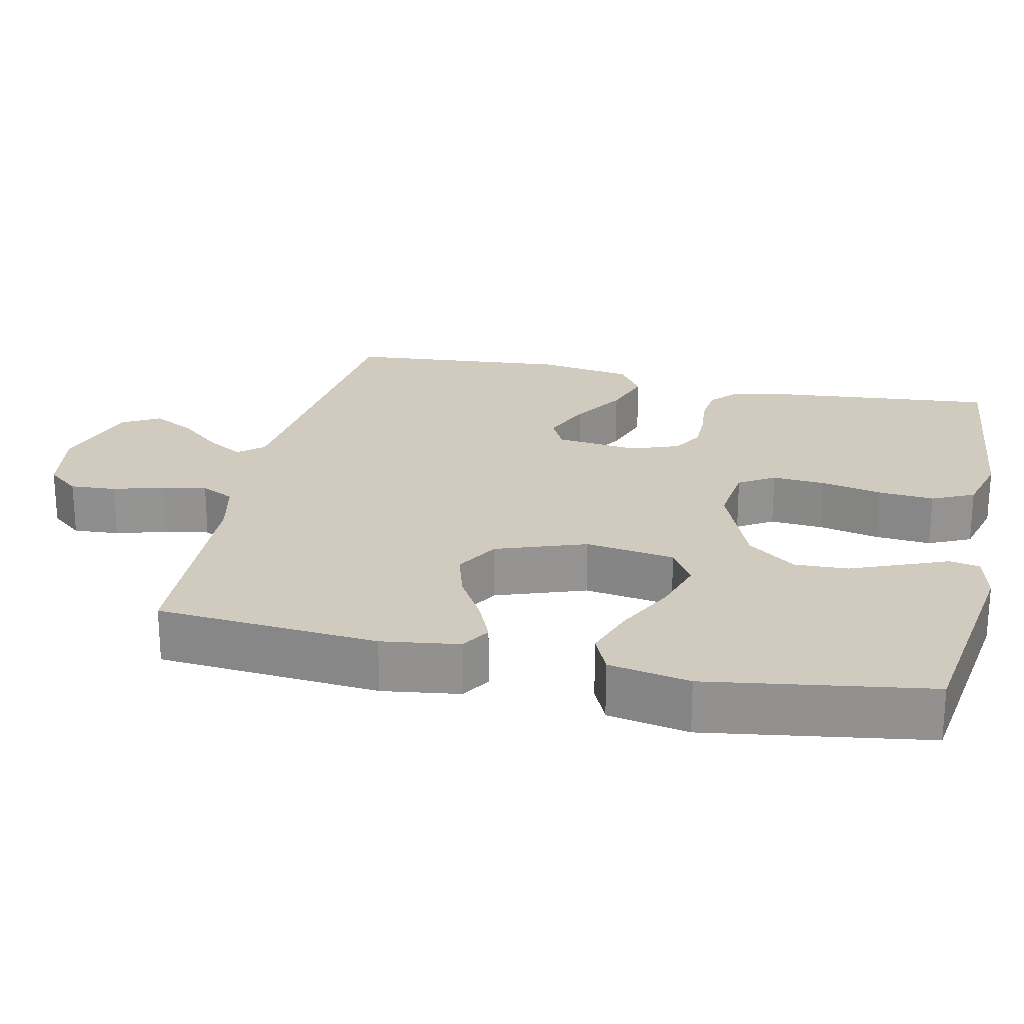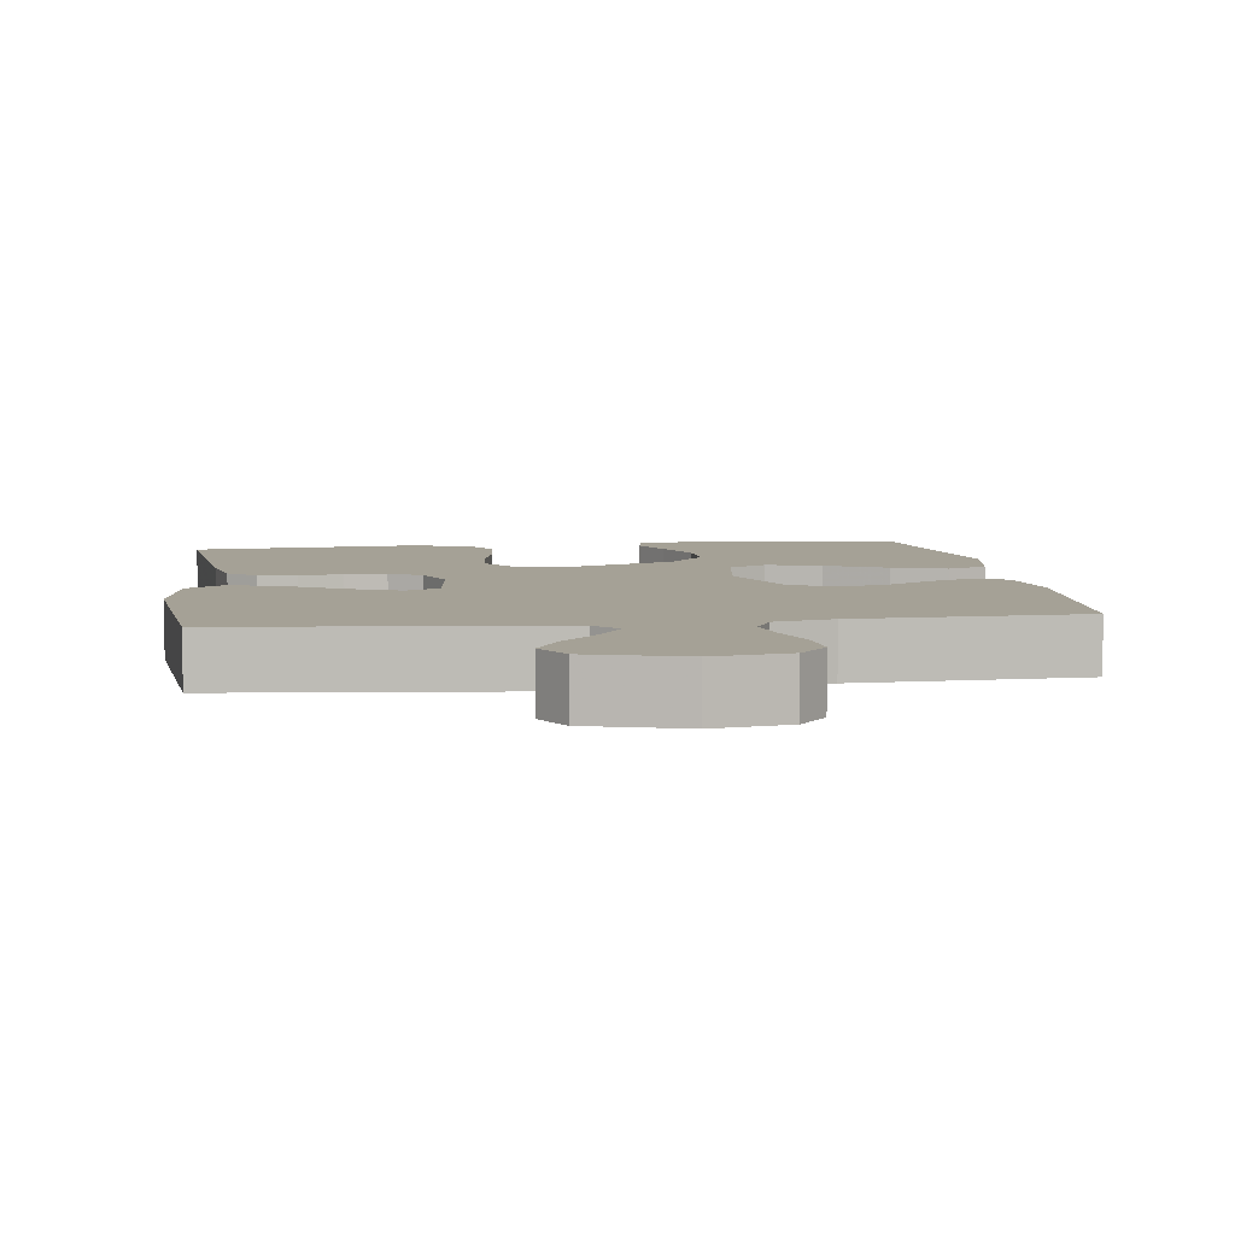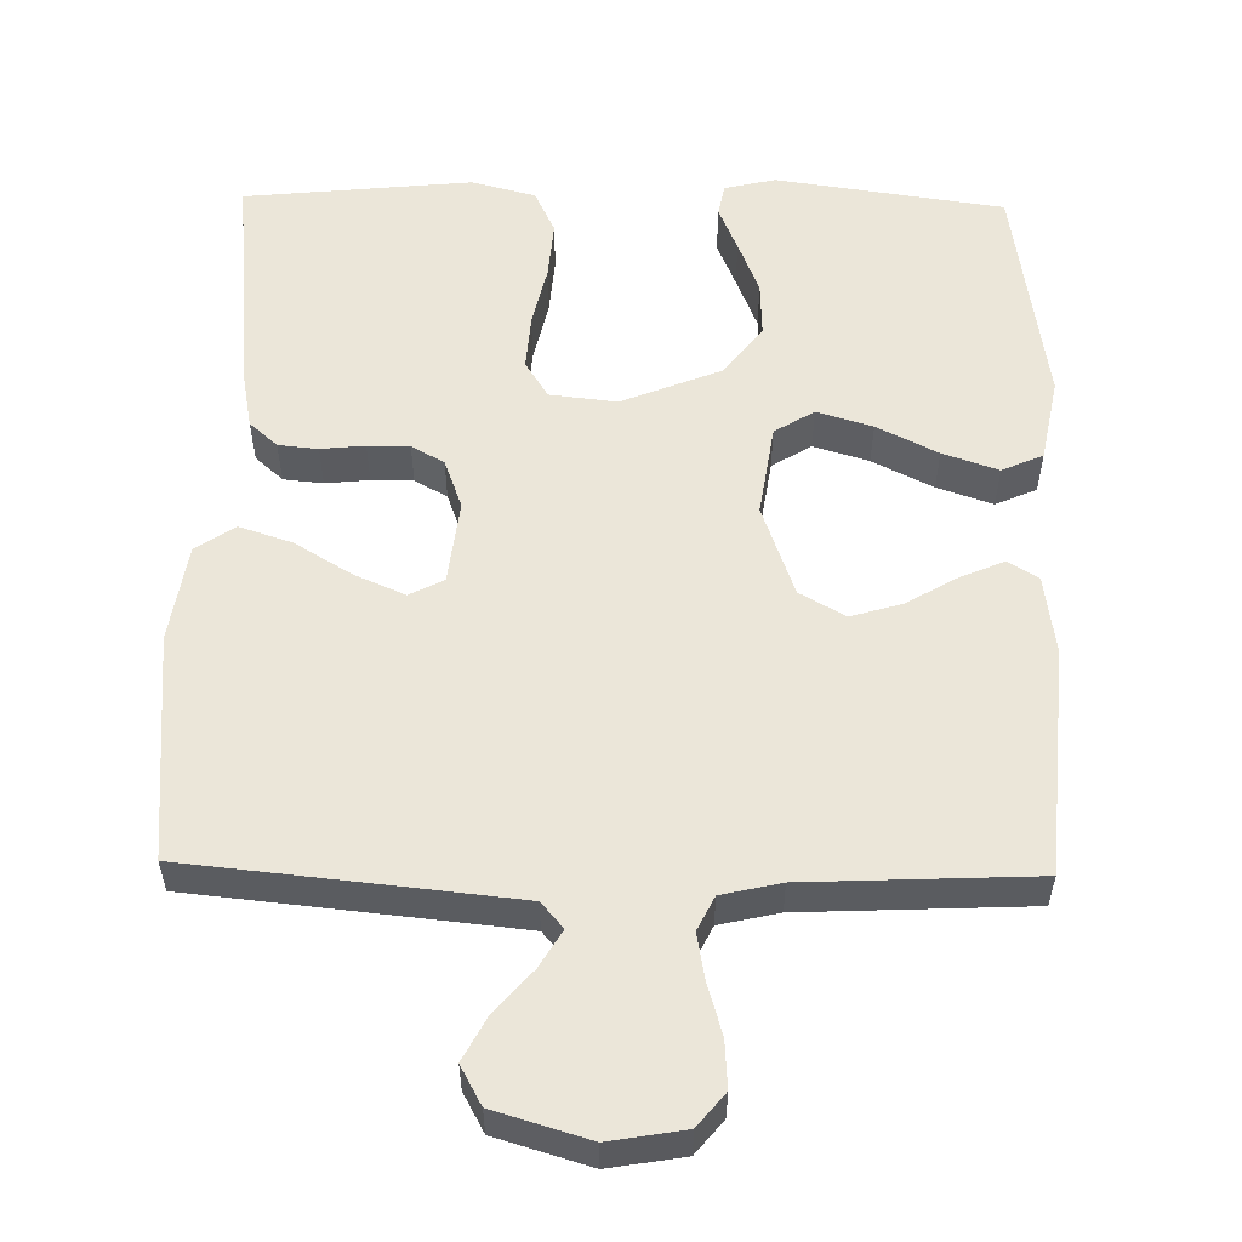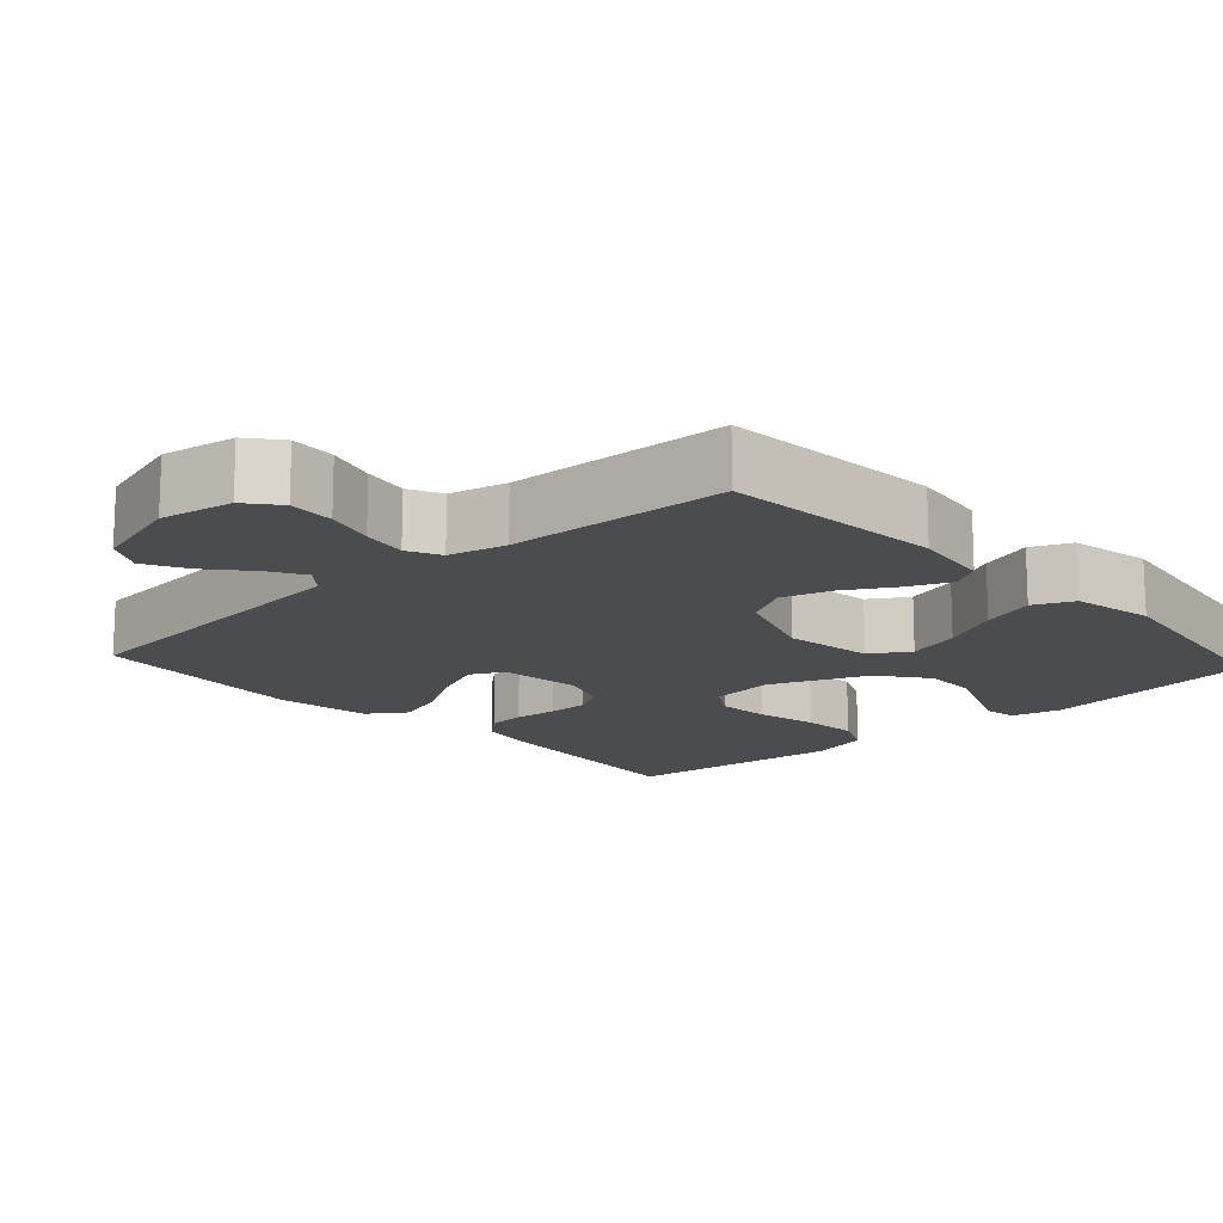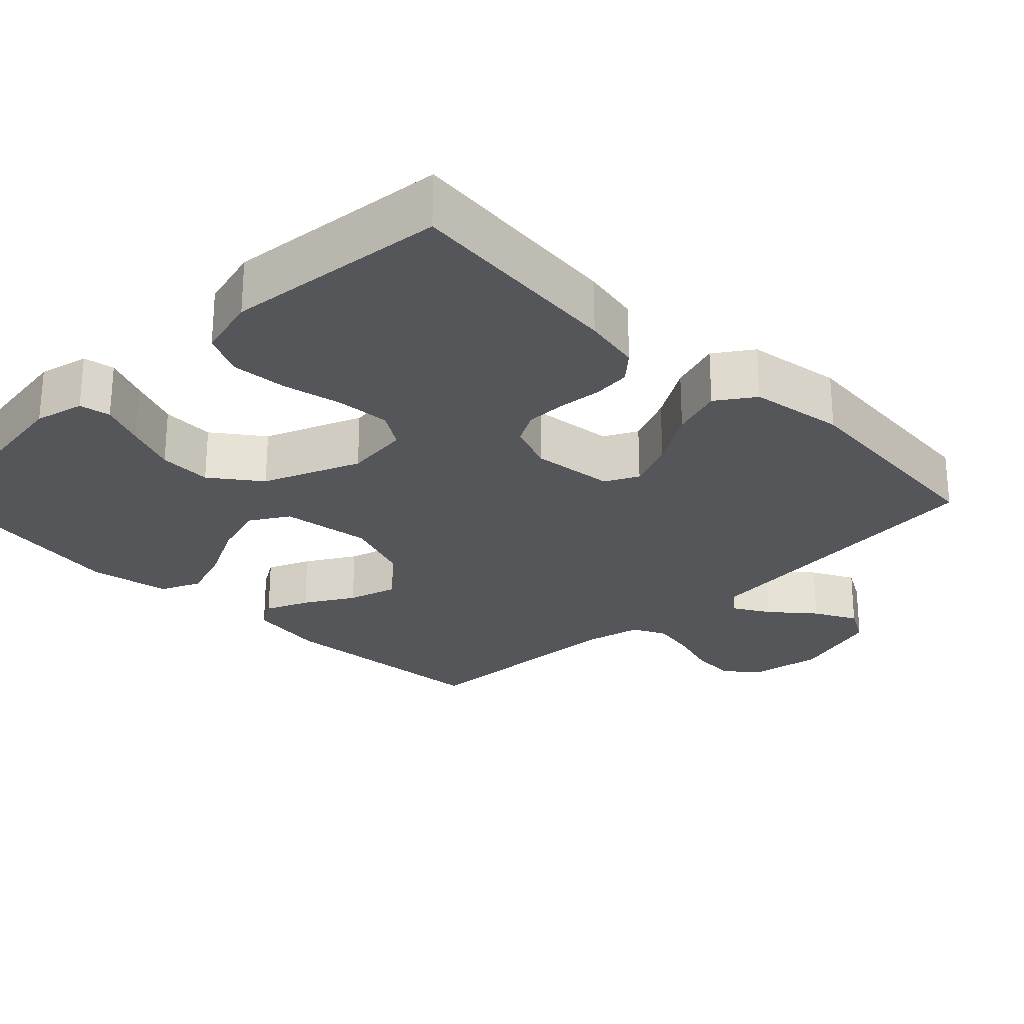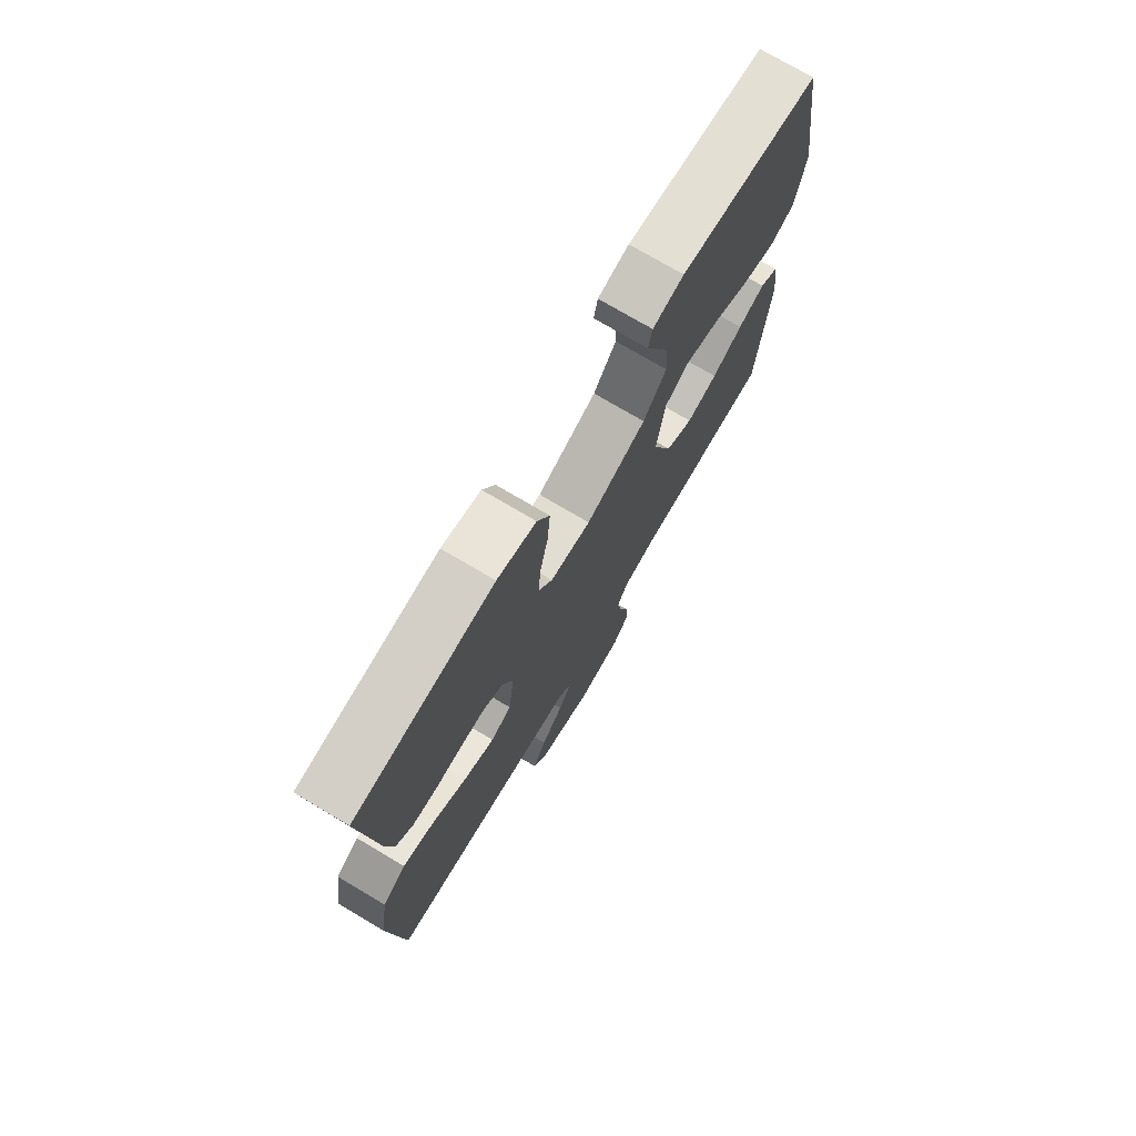
<metadata>
{"format":"obj","ext":"obj","renderer":"f3d","projection":"perspective","resolution":1024,"background":"white","views":[{"elev":23.3,"azim":-77.5,"up":"+Y"},{"elev":6.1,"azim":172.4,"up":"+Y"},{"elev":55.7,"azim":-178.9,"up":"+Y"},{"elev":-15.1,"azim":-137.6,"up":"+Y"},{"elev":-25.7,"azim":44.7,"up":"+Y"},{"elev":74.7,"azim":120.6,"up":"+Z"}]}
</metadata>
<code>
v 0.5 0.07 -0.5
v 0.2 0.07 -0.53
v 0.073 0.07 -0.543
v 0.044 0.07 -0.577
v 0.073 0.07 -0.626
v 0.122 0.07 -0.683
v 0.152 0.07 -0.74
v 0.124 0.07 -0.791
v 0 0.07 -0.828
v -0.099 0.07 -0.811
v -0.135 0.07 -0.767
v -0.131 0.07 -0.705
v -0.111 0.07 -0.638
v -0.1 0.07 -0.577
v -0.122 0.07 -0.532
v -0.2 0.07 -0.514
v -0.5 0.07 -0.5
v -0.524 0.07 -0.2
v -0.509 0.07 -0.095
v -0.469 0.07 -0.071
v -0.411 0.07 -0.096
v -0.345 0.07 -0.135
v -0.278 0.07 -0.155
v -0.218 0.07 -0.121
v -0.175 0.07 0
v -0.193 0.07 0.121
v -0.245 0.07 0.153
v -0.318 0.07 0.131
v -0.398 0.07 0.091
v -0.471 0.07 0.066
v -0.525 0.07 0.09
v -0.546 0.07 0.2
v -0.5 0.07 0.5
v -0.2 0.07 0.543
v -0.133 0.07 0.527
v -0.125 0.07 0.485
v -0.15 0.07 0.425
v -0.178 0.07 0.355
v -0.181 0.07 0.283
v -0.131 0.07 0.217
v 0 0.07 0.164
v 0.088 0.07 0.174
v 0.118 0.07 0.222
v 0.113 0.07 0.294
v 0.095 0.07 0.376
v 0.089 0.07 0.452
v 0.116 0.07 0.509
v 0.2 0.07 0.531
v 0.5 0.07 0.5
v 0.471 0.07 0.2
v 0.456 0.07 0.121
v 0.419 0.07 0.088
v 0.367 0.07 0.083
v 0.309 0.07 0.089
v 0.254 0.07 0.089
v 0.211 0.07 0.065
v 0.187 0.07 0
v 0.2 0.07 -0.111
v 0.245 0.07 -0.134
v 0.312 0.07 -0.105
v 0.386 0.07 -0.06
v 0.456 0.07 -0.037
v 0.507 0.07 -0.072
v 0.527 0.07 -0.2
v 0.5 0 -0.5
v 0.2 0 -0.53
v 0.073 0 -0.543
v 0.044 0 -0.577
v 0.073 0 -0.626
v 0.122 0 -0.683
v 0.152 0 -0.74
v 0.124 0 -0.791
v 0 0 -0.828
v -0.099 0 -0.811
v -0.135 0 -0.767
v -0.131 0 -0.705
v -0.111 0 -0.638
v -0.1 0 -0.577
v -0.122 0 -0.532
v -0.2 0 -0.514
v -0.5 0 -0.5
v -0.524 0 -0.2
v -0.509 0 -0.095
v -0.469 0 -0.071
v -0.411 0 -0.096
v -0.345 0 -0.135
v -0.278 0 -0.155
v -0.218 0 -0.121
v -0.175 0 0
v -0.193 0 0.121
v -0.245 0 0.153
v -0.318 0 0.131
v -0.398 0 0.091
v -0.471 0 0.066
v -0.525 0 0.09
v -0.546 0 0.2
v -0.5 0 0.5
v -0.2 0 0.543
v -0.133 0 0.527
v -0.125 0 0.485
v -0.15 0 0.425
v -0.178 0 0.355
v -0.181 0 0.283
v -0.131 0 0.217
v 0 0 0.164
v 0.088 0 0.174
v 0.118 0 0.222
v 0.113 0 0.294
v 0.095 0 0.376
v 0.089 0 0.452
v 0.116 0 0.509
v 0.2 0 0.531
v 0.5 0 0.5
v 0.471 0 0.2
v 0.456 0 0.121
v 0.419 0 0.088
v 0.367 0 0.083
v 0.309 0 0.089
v 0.254 0 0.089
v 0.211 0 0.065
v 0.187 0 0
v 0.2 0 -0.111
v 0.245 0 -0.134
v 0.312 0 -0.105
v 0.386 0 -0.06
v 0.456 0 -0.037
v 0.507 0 -0.072
v 0.527 0 -0.2
f 64 1 2
f 63 64 2
f 62 63 2
f 61 62 2
f 60 61 2
f 59 60 2 3
f 58 59 3 4
f 57 58 4
f 52 53 54
f 51 52 54
f 50 51 54
f 49 50 54
f 48 49 54
f 47 48 54
f 46 47 54
f 45 46 54
f 44 45 54
f 43 44 54 55
f 42 43 55 56
f 35 36 37
f 34 35 37
f 33 34 37
f 32 33 37
f 31 32 37
f 30 31 37
f 29 30 37
f 28 29 37
f 28 37 38
f 27 28 38 39
f 20 21 22
f 19 20 22
f 18 19 22
f 17 18 22
f 16 17 22
f 15 16 22 23
f 14 15 23 24
f 11 12 13
f 10 11 13
f 9 10 13
f 8 9 13
f 7 8 13
f 6 7 13
f 5 6 13
f 4 5 13 14
f 14 24 25
f 4 14 25
f 57 4 25
f 57 25 26
f 56 57 26
f 42 56 26
f 41 42 26
f 27 39 40
f 26 27 40 41
f 66 65 128
f 66 128 127
f 66 127 126
f 66 126 125
f 66 125 124
f 67 66 124 123
f 68 67 123 122
f 68 122 121
f 118 117 116
f 118 116 115
f 118 115 114
f 118 114 113
f 118 113 112
f 118 112 111
f 118 111 110
f 118 110 109
f 118 109 108
f 119 118 108 107
f 120 119 107 106
f 101 100 99
f 101 99 98
f 101 98 97
f 101 97 96
f 101 96 95
f 101 95 94
f 101 94 93
f 101 93 92
f 102 101 92
f 103 102 92 91
f 86 85 84
f 86 84 83
f 86 83 82
f 86 82 81
f 86 81 80
f 87 86 80 79
f 88 87 79 78
f 77 76 75
f 77 75 74
f 77 74 73
f 77 73 72
f 77 72 71
f 77 71 70
f 77 70 69
f 78 77 69 68
f 89 88 78
f 89 78 68
f 89 68 121
f 90 89 121
f 90 121 120
f 90 120 106
f 90 106 105
f 104 103 91
f 105 104 91 90
f 1 65 66 2
f 2 66 67 3
f 3 67 68 4
f 4 68 69 5
f 5 69 70 6
f 6 70 71 7
f 7 71 72 8
f 8 72 73 9
f 9 73 74 10
f 10 74 75 11
f 11 75 76 12
f 12 76 77 13
f 13 77 78 14
f 14 78 79 15
f 15 79 80 16
f 16 80 81 17
f 17 81 82 18
f 18 82 83 19
f 19 83 84 20
f 20 84 85 21
f 21 85 86 22
f 22 86 87 23
f 23 87 88 24
f 24 88 89 25
f 25 89 90 26
f 26 90 91 27
f 27 91 92 28
f 28 92 93 29
f 29 93 94 30
f 30 94 95 31
f 31 95 96 32
f 32 96 97 33
f 33 97 98 34
f 34 98 99 35
f 35 99 100 36
f 36 100 101 37
f 37 101 102 38
f 38 102 103 39
f 39 103 104 40
f 40 104 105 41
f 41 105 106 42
f 42 106 107 43
f 43 107 108 44
f 44 108 109 45
f 45 109 110 46
f 46 110 111 47
f 47 111 112 48
f 48 112 113 49
f 49 113 114 50
f 50 114 115 51
f 51 115 116 52
f 52 116 117 53
f 53 117 118 54
f 54 118 119 55
f 55 119 120 56
f 56 120 121 57
f 57 121 122 58
f 58 122 123 59
f 59 123 124 60
f 60 124 125 61
f 61 125 126 62
f 62 126 127 63
f 63 127 128 64
f 64 128 65 1

</code>
